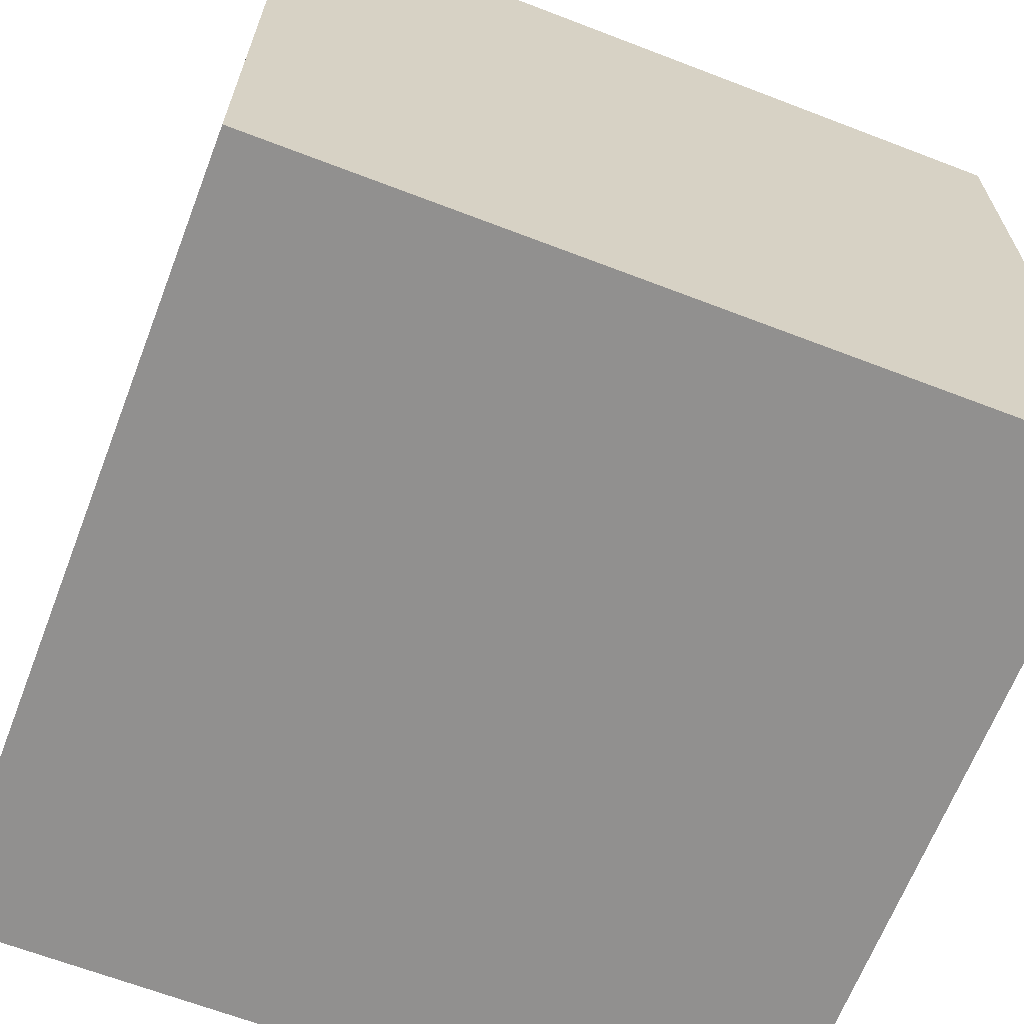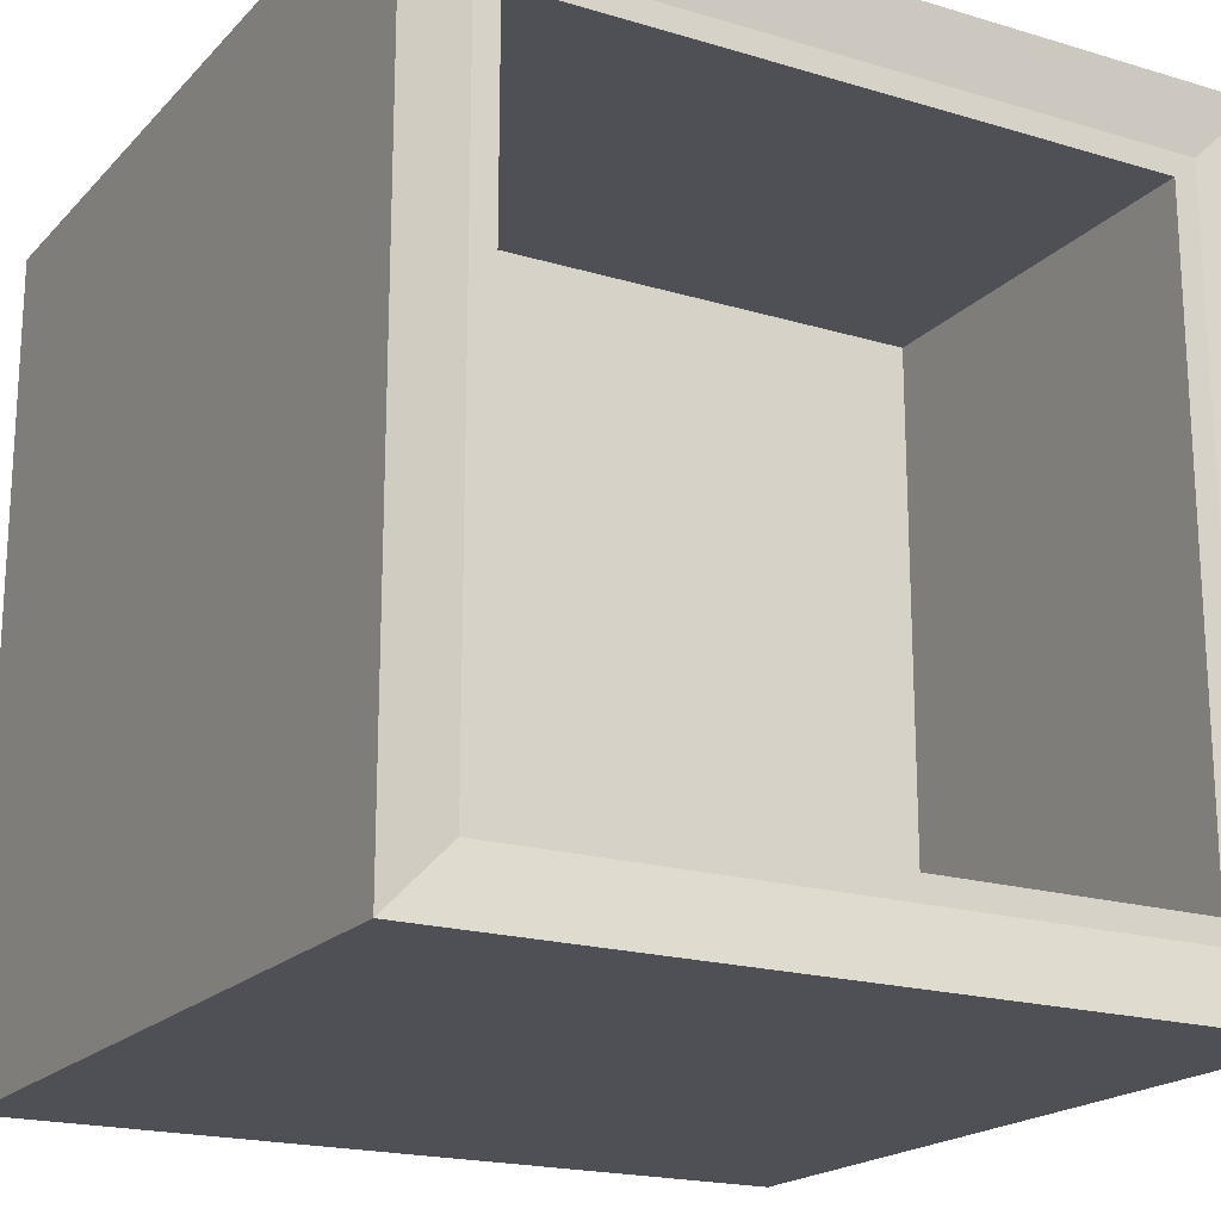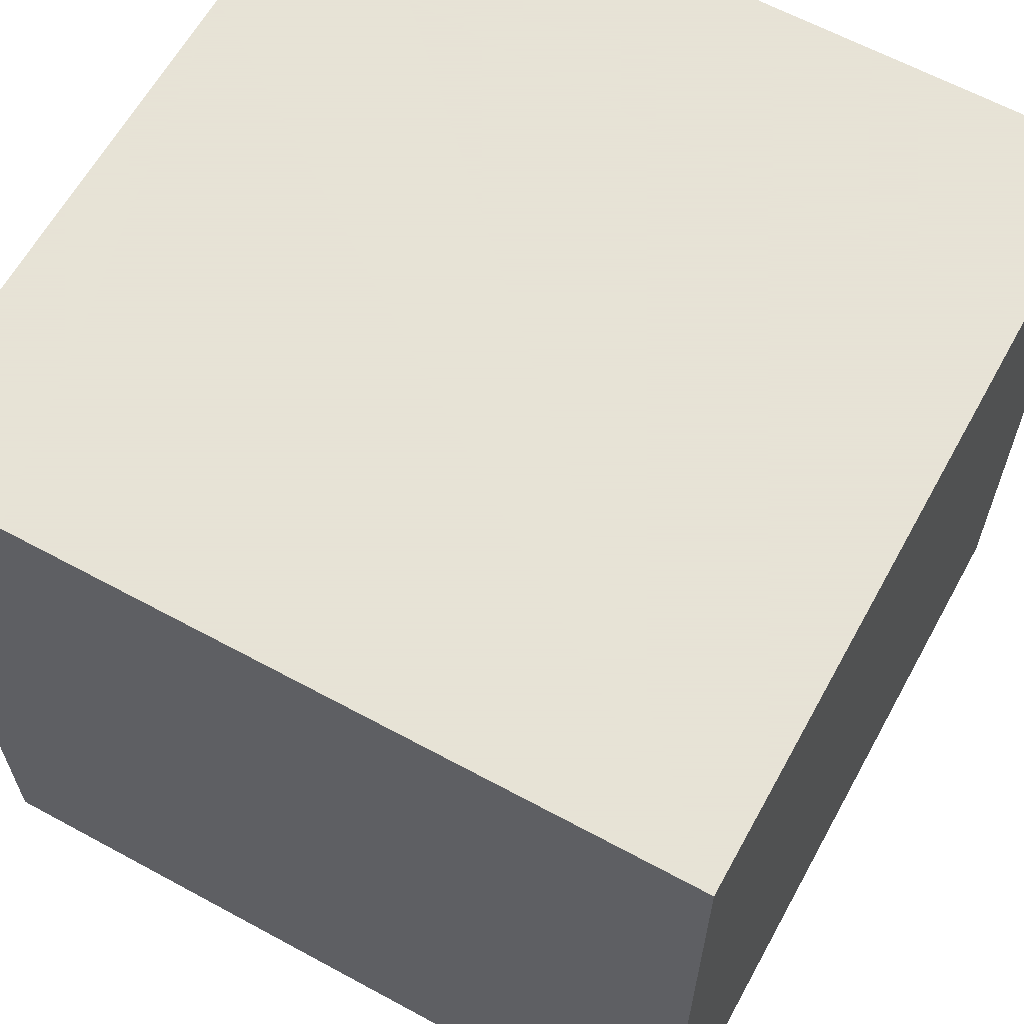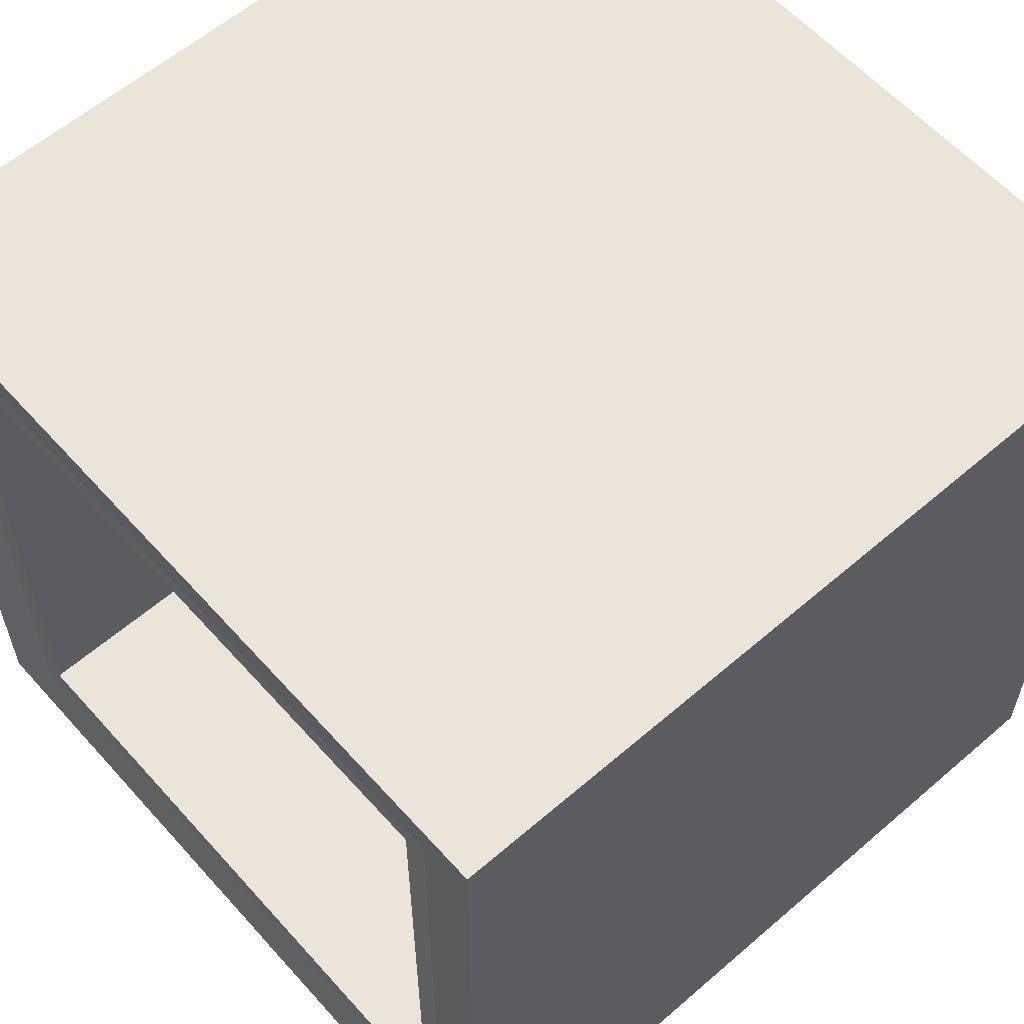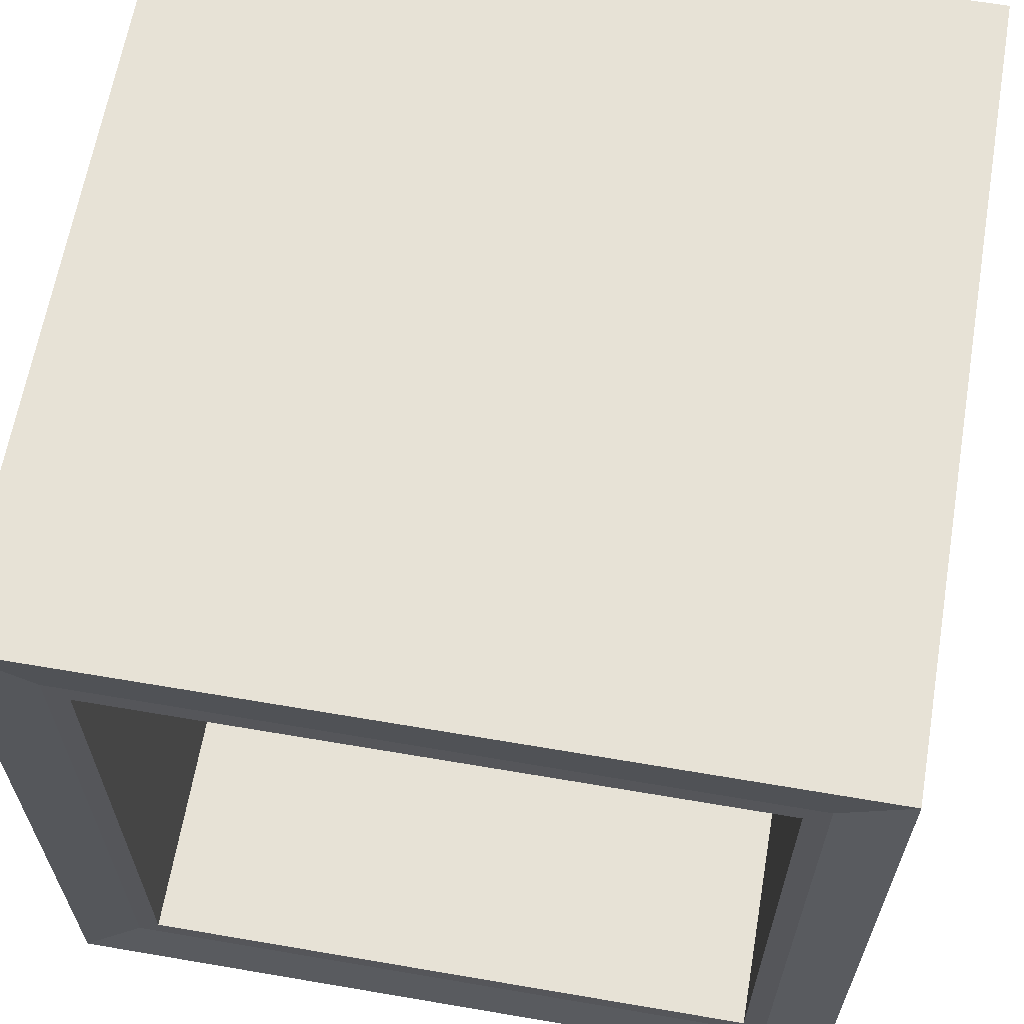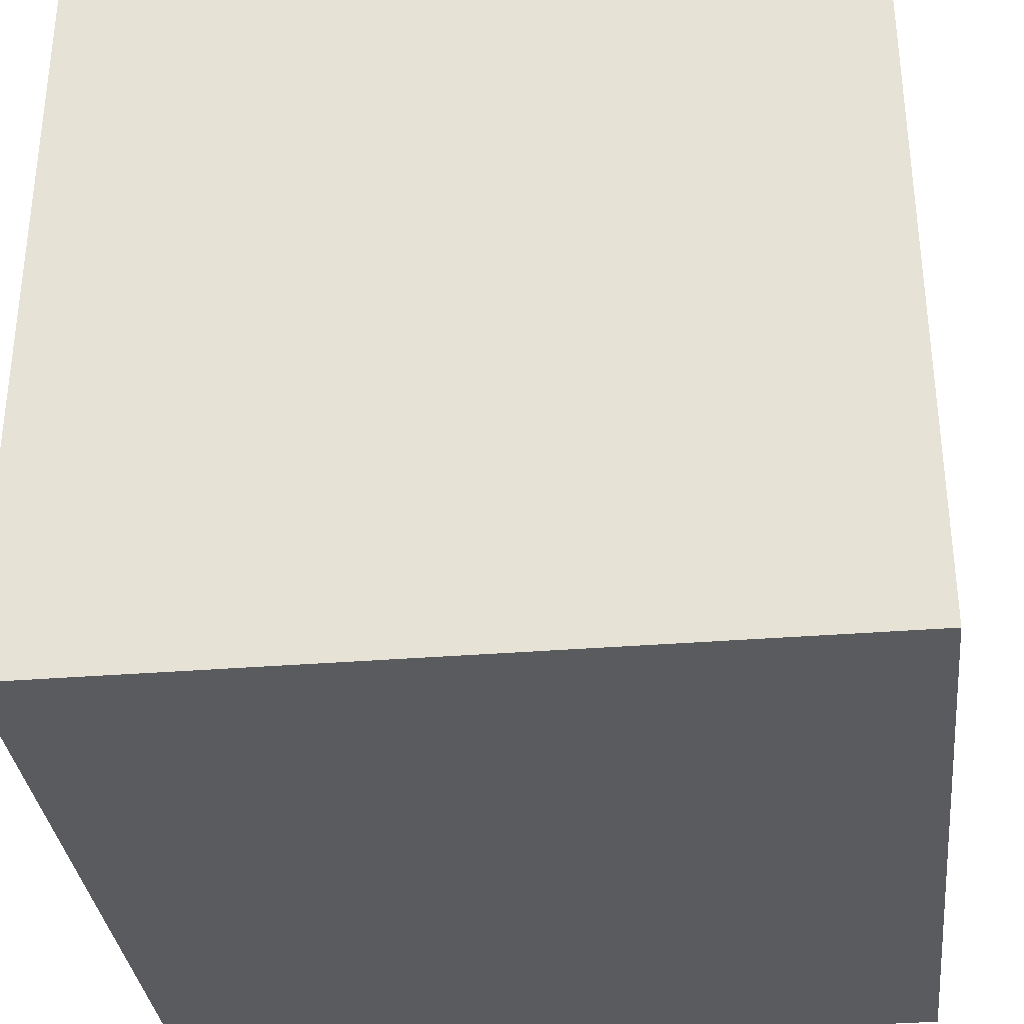
<metadata>
{"format":"obj","ext":"obj","renderer":"f3d","projection":"perspective","resolution":1024,"background":"white","views":[{"elev":-65.7,"azim":158.9,"up":"+Y"},{"elev":-19.3,"azim":150.6,"up":"+Z"},{"elev":62.8,"azim":-61.2,"up":"+Z"},{"elev":59.5,"azim":-131.5,"up":"+Z"},{"elev":63.6,"azim":-170.2,"up":"+Z"},{"elev":-33.4,"azim":6.3,"up":"+Z"}]}
</metadata>
<code>
o Cube
v 1 -1 -1
v 1 -1 1
v -1 -1 1
v -1 -1 -1
v 1 1 -1
v 1 1 1
v -1 1 1
v -1 1 -1
v 0.8386 0.9788 -0.8386
v 0.8386 0.9788 0.8386
v -0.8386 0.9788 -0.8386
v -0.8386 0.9788 0.8386
v 0.7808 0.9788 -0.7808
v 0.7808 0.9788 0.7808
v -0.7808 0.9788 -0.7808
v -0.7808 0.9788 0.7808
v 0.7808 -0.009321 -0.7808
v 0.7808 -0.009321 0.7808
v -0.7808 -0.009321 -0.7808
v -0.7808 -0.009321 0.7808
v -0.2548 0.8761 0.9321
v -0.83 1.205 0.3587
f 2 4 1
f 7 11 8
f 5 2 1
f 6 3 2
f 3 8 4
f 1 8 5
f 12 15 11
f 8 9 5
f 6 12 7
f 5 10 6
f 14 20 16
f 11 13 9
f 10 16 12
f 9 14 10
f 17 20 18
f 13 18 14
f 16 19 15
f 15 17 13
f 17 19 20
f 6 7 3
f 2 3 4
f 7 12 11
f 5 6 2
f 3 7 8
f 1 4 8
f 12 16 15
f 8 11 9
f 6 10 12
f 5 9 10
f 14 18 20
f 11 15 13
f 10 14 16
f 9 13 14
f 13 17 18
f 16 20 19
f 15 19 17
l 21 22

</code>
